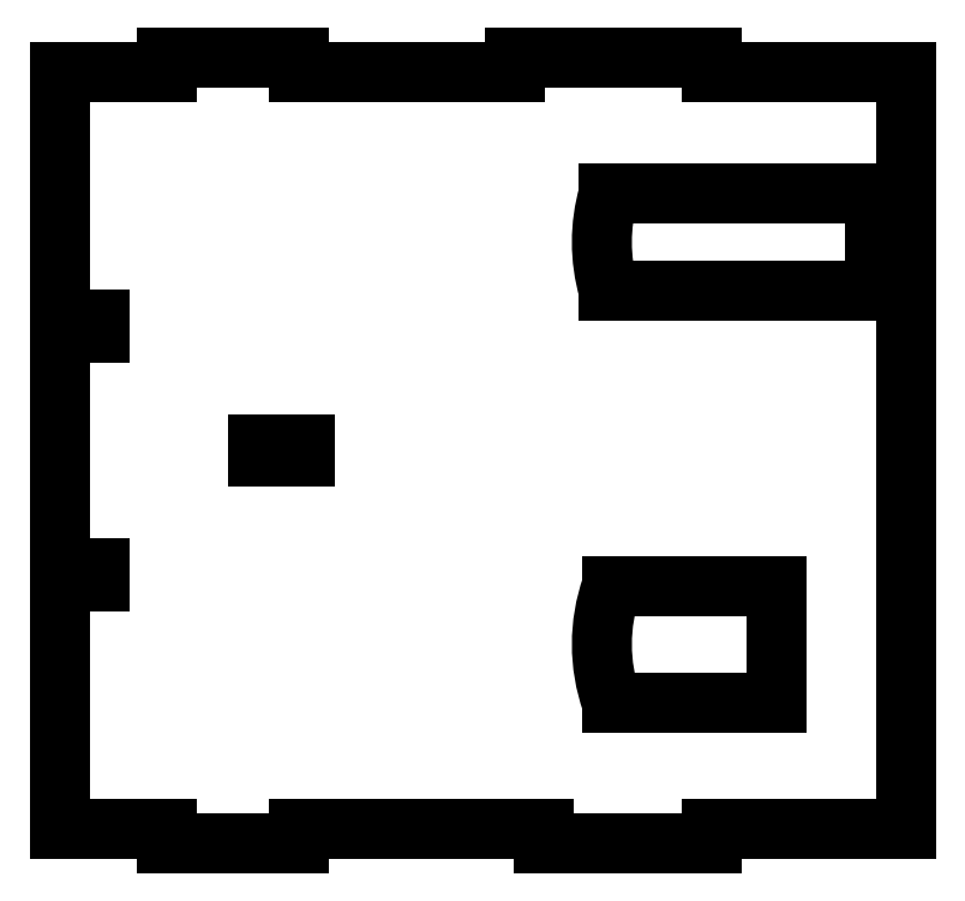
<metadata>
{"format":"dxf","ext":"dxf","renderer":"ezdxf+matplotlib","layout":"modelspace","background":"white","min_lineweight":24,"dpi":150}
</metadata>
<code>
0
SECTION
2
ENTITIES
0
LINE
8
0
10
10.59
20
-17.52
30
0
11
19.61
21
-17.52
31
0
0
LINE
8
0
10
19.61
20
-17.52
30
0
11
19.61
21
17.52
31
0
0
LINE
8
0
10
19.61
20
17.52
30
0
11
10.59
21
17.52
31
0
0
LINE
8
0
10
10.59
20
17.52
30
0
11
10.59
21
18.22
31
0
0
LINE
8
0
10
10.59
20
18.22
30
0
11
1.472
21
18.22
31
0
0
LINE
8
0
10
1.472
20
18.22
30
0
11
1.472
21
17.52
31
0
0
LINE
8
0
10
1.472
20
17.52
30
0
11
-8.515
21
17.52
31
0
0
LINE
8
0
10
-8.515
20
17.52
30
0
11
-8.515
21
18.22
31
0
0
LINE
8
0
10
-8.515
20
18.22
30
0
11
-14.64
21
18.22
31
0
0
LINE
8
0
10
-14.64
20
18.22
30
0
11
-14.64
21
17.52
31
0
0
LINE
8
0
10
-14.64
20
17.52
30
0
11
-19.61
21
17.52
31
0
0
LINE
8
0
10
-19.61
20
17.52
30
0
11
-19.61
21
6.058
31
0
0
LINE
8
0
10
-19.61
20
6.058
30
0
11
-17.8
21
6.058
31
0
0
LINE
8
0
10
-17.8
20
6.058
30
0
11
-17.8
21
5.433
31
0
0
LINE
8
0
10
-17.8
20
5.433
30
0
11
-19.61
21
5.433
31
0
0
LINE
8
0
10
-19.61
20
5.433
30
0
11
-19.61
21
-5.433
31
0
0
LINE
8
0
10
-19.61
20
-5.433
30
0
11
-17.8
21
-5.433
31
0
0
LINE
8
0
10
-17.8
20
-5.433
30
0
11
-17.8
21
-6.058
31
0
0
LINE
8
0
10
-17.8
20
-6.058
30
0
11
-19.61
21
-6.058
31
0
0
LINE
8
0
10
-19.61
20
-6.058
30
0
11
-19.61
21
-17.52
31
0
0
LINE
8
0
10
-19.61
20
-17.52
30
0
11
-14.64
21
-17.52
31
0
0
LINE
8
0
10
-14.64
20
-17.52
30
0
11
-14.64
21
-18.22
31
0
0
LINE
8
0
10
-14.64
20
-18.22
30
0
11
-8.515
21
-18.22
31
0
0
LINE
8
0
10
-8.515
20
-18.22
30
0
11
-8.515
21
-17.52
31
0
0
LINE
8
0
10
-8.515
20
-17.52
30
0
11
2.819
21
-17.52
31
0
0
LINE
8
0
10
2.819
20
-17.52
30
0
11
2.819
21
-18.22
31
0
0
LINE
8
0
10
2.819
20
-18.22
30
0
11
10.59
21
-18.22
31
0
0
LINE
8
0
10
10.59
20
-18.22
30
0
11
10.59
21
-17.52
31
0
0
ARC
8
0
10
13.66
20
9.655
30
0
40
8.144
210
0
220
0
230
1
50
164.1
51
195.9
0
LINE
8
0
10
5.828
20
11.89
30
0
11
18.17
21
11.89
31
0
0
LINE
8
0
10
18.17
20
11.89
30
0
11
18.17
21
7.419
31
0
0
LINE
8
0
10
18.17
20
7.419
30
0
11
5.828
21
7.419
31
0
0
LINE
8
0
10
13.62
20
-11.68
30
0
11
5.972
21
-11.68
31
0
0
LINE
8
0
10
13.62
20
-6.292
30
0
11
13.62
21
-11.68
31
0
0
LINE
8
0
10
5.972
20
-6.292
30
0
11
13.62
21
-6.292
31
0
0
ARC
8
0
10
13.66
20
-8.984
30
0
40
8.144
210
0
220
0
230
1
50
160.7
51
199.3
0
LINE
8
0
10
-10.44
20
-0.3034
30
0
11
-10.44
21
0.3034
31
0
0
LINE
8
0
10
-10.44
20
0.3034
30
0
11
-8.24
21
0.3034
31
0
0
LINE
8
0
10
-8.24
20
0.3034
30
0
11
-8.24
21
-0.3034
31
0
0
LINE
8
0
10
-8.24
20
-0.3034
30
0
11
-10.44
21
-0.3034
31
0
0
ENDSEC
0
EOF

</code>
